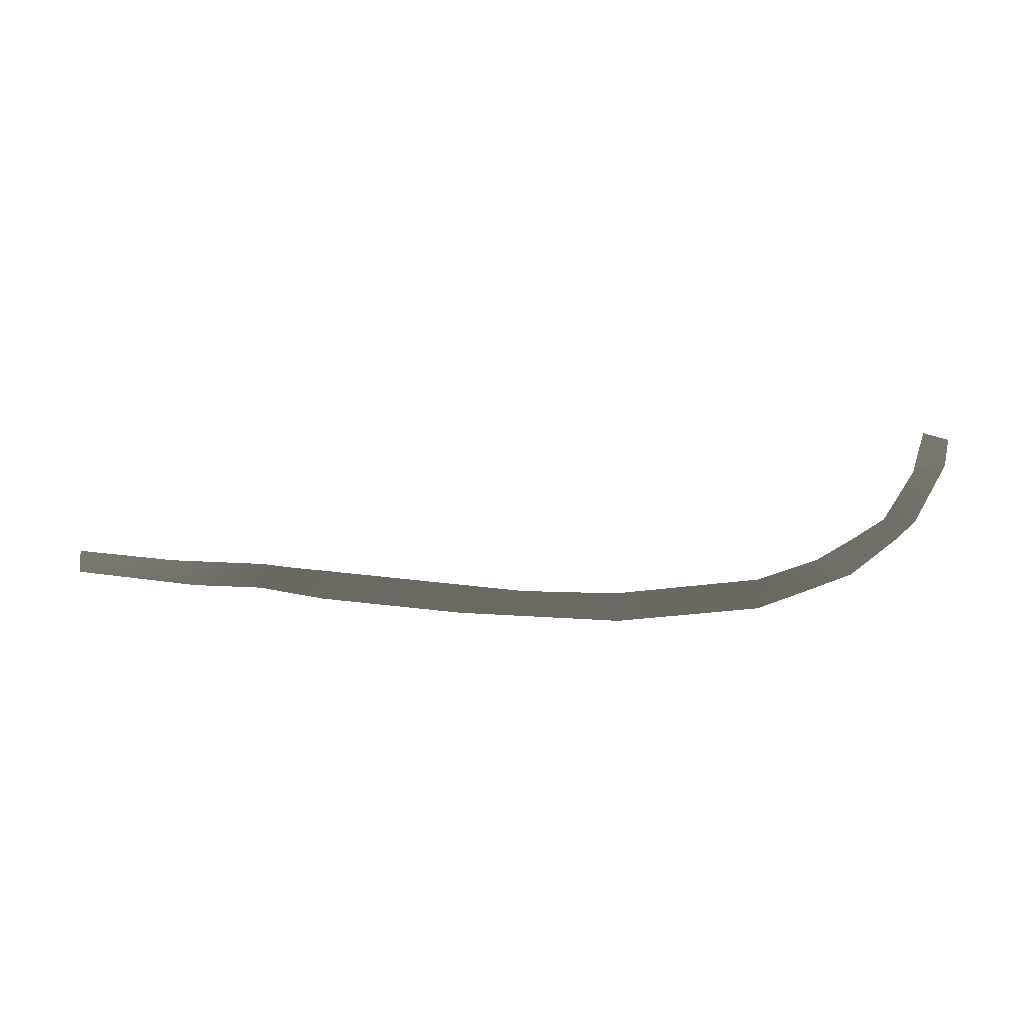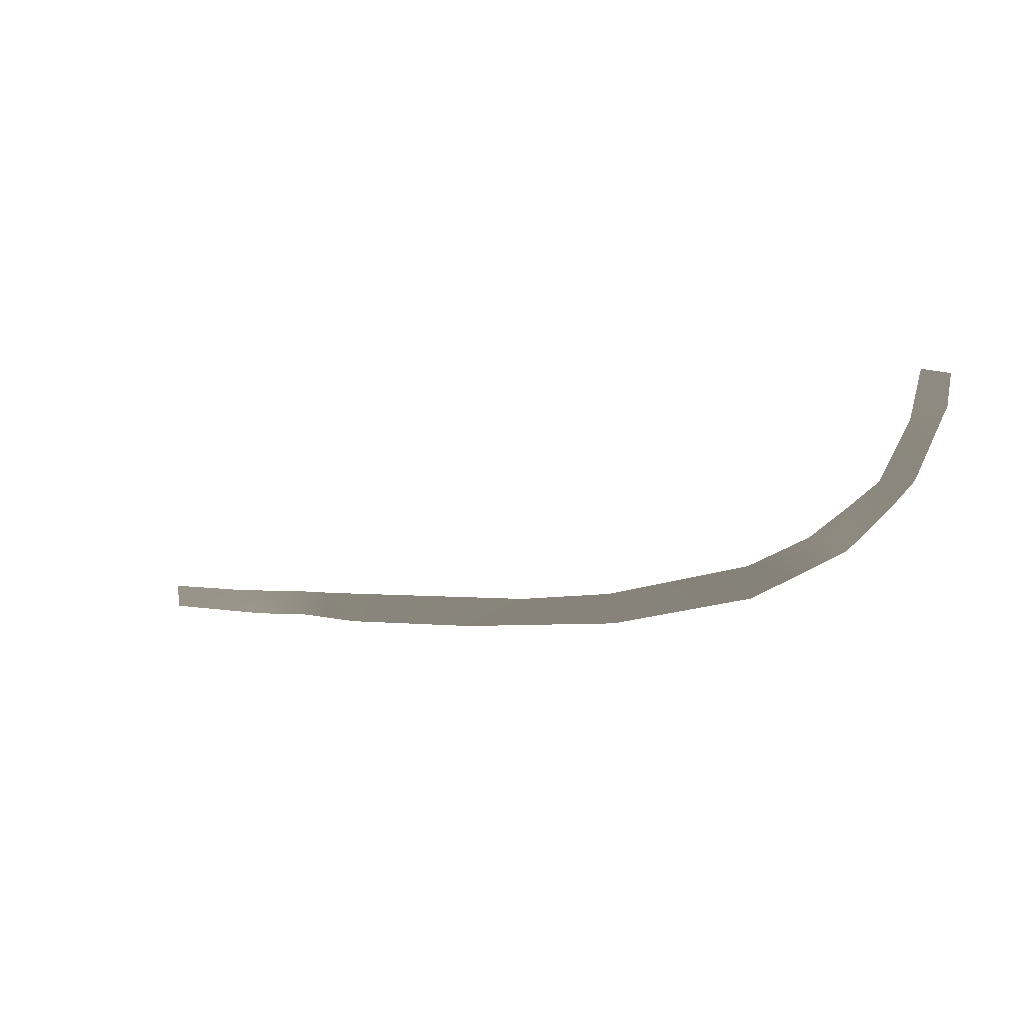
<metadata>
{"format":"obj","ext":"obj","renderer":"f3d","projection":"perspective","resolution":1024,"background":"white","views":[{"elev":74.4,"azim":4.4,"up":"+Z"},{"elev":-2.7,"azim":30.7,"up":"+Y"}]}
</metadata>
<code>
v -37.13 -445.6 -12.85
v -44.24 -448.8 -13.41
v -42.26 -443.7 -13.01
v -50.91 -447.4 -12.92
v -36.92 -440.1 -12.52
v -30.89 -440 -12.41
v -32.52 -436.8 -12.25
v -27.86 -436.9 -12.25
v -30.99 -434.1 -12.11
v -28.26 -429.1 -11.94
v -50.79 -451.7 -13.36
v -71.98 -451.1 -13.29
v -71.32 -455.1 -13.71
v -85.85 -451.8 -13.36
v -94.95 -455.7 -13.76
v -115.5 -451 -13.28
v -115.5 -455.1 -13.71
v -120 -450.8 -13.46
v -121.2 -454.5 -13.88
v -125.1 -450.6 -13.41
v -124.9 -454.1 -13.82
v -135.3 -454 -15.99
v -139.2 -450.4 -16.32
v -153.4 -452.9 -17.84
v -153.8 -449.6 -17.82
v -28.07 -428.2 -11.94
v -24.14 -429.1 -11.98
v -23.52 -427.8 -11.99
v -26.85 -422.8 -12
v -23.03 -423.6 -12.04
g Road_Farm_t1_33319_432
f 1 3 2
f 4 2 3
f 1 5 3
f 5 1 6
f 5 6 7
f 8 7 6
f 8 9 7
f 8 10 9
f 4 11 2
f 11 4 12
f 13 11 12
f 12 14 13
f 14 15 13
f 15 14 16
f 15 16 17
f 17 16 18
f 17 18 19
f 19 18 20
f 19 20 21
f 22 21 20
f 22 20 23
f 23 24 22
f 23 25 24
f 26 10 27
f 26 27 28
f 28 29 26
f 28 30 29
f 8 27 10

</code>
